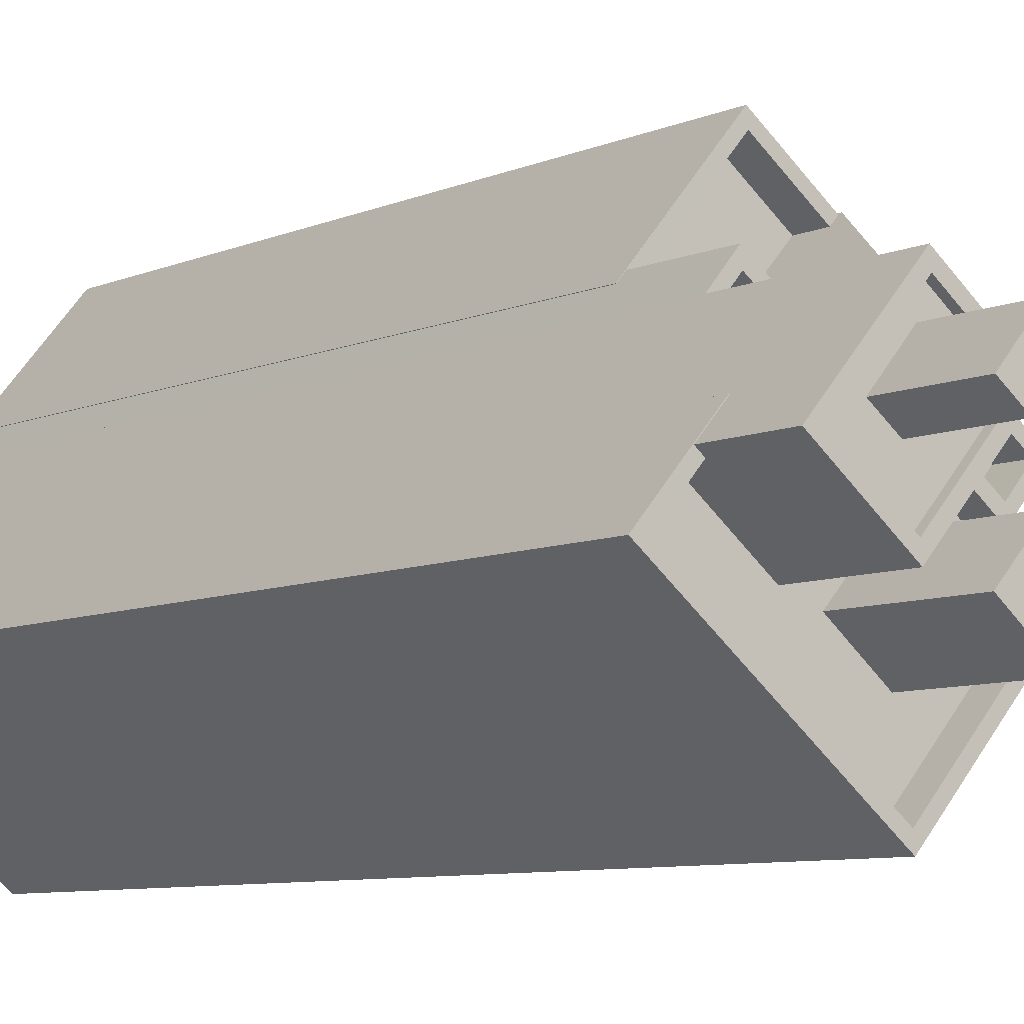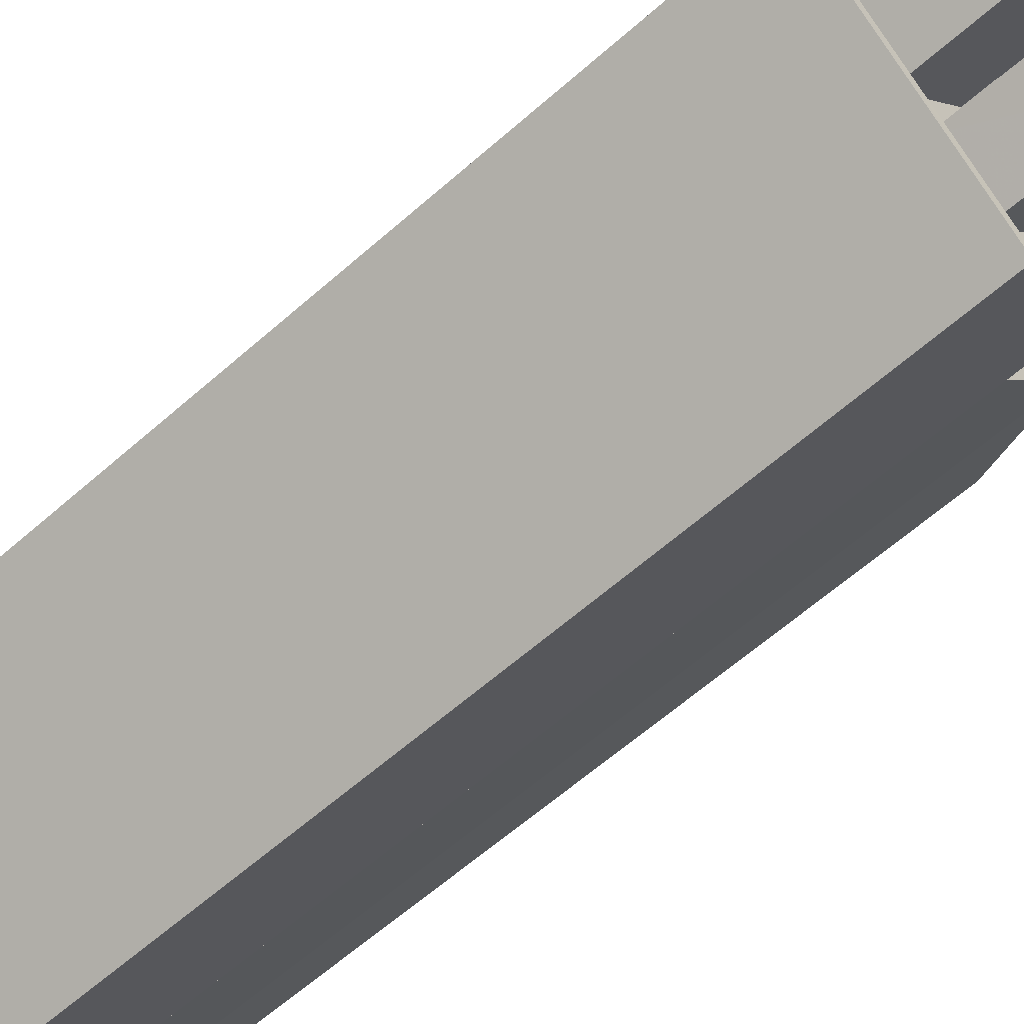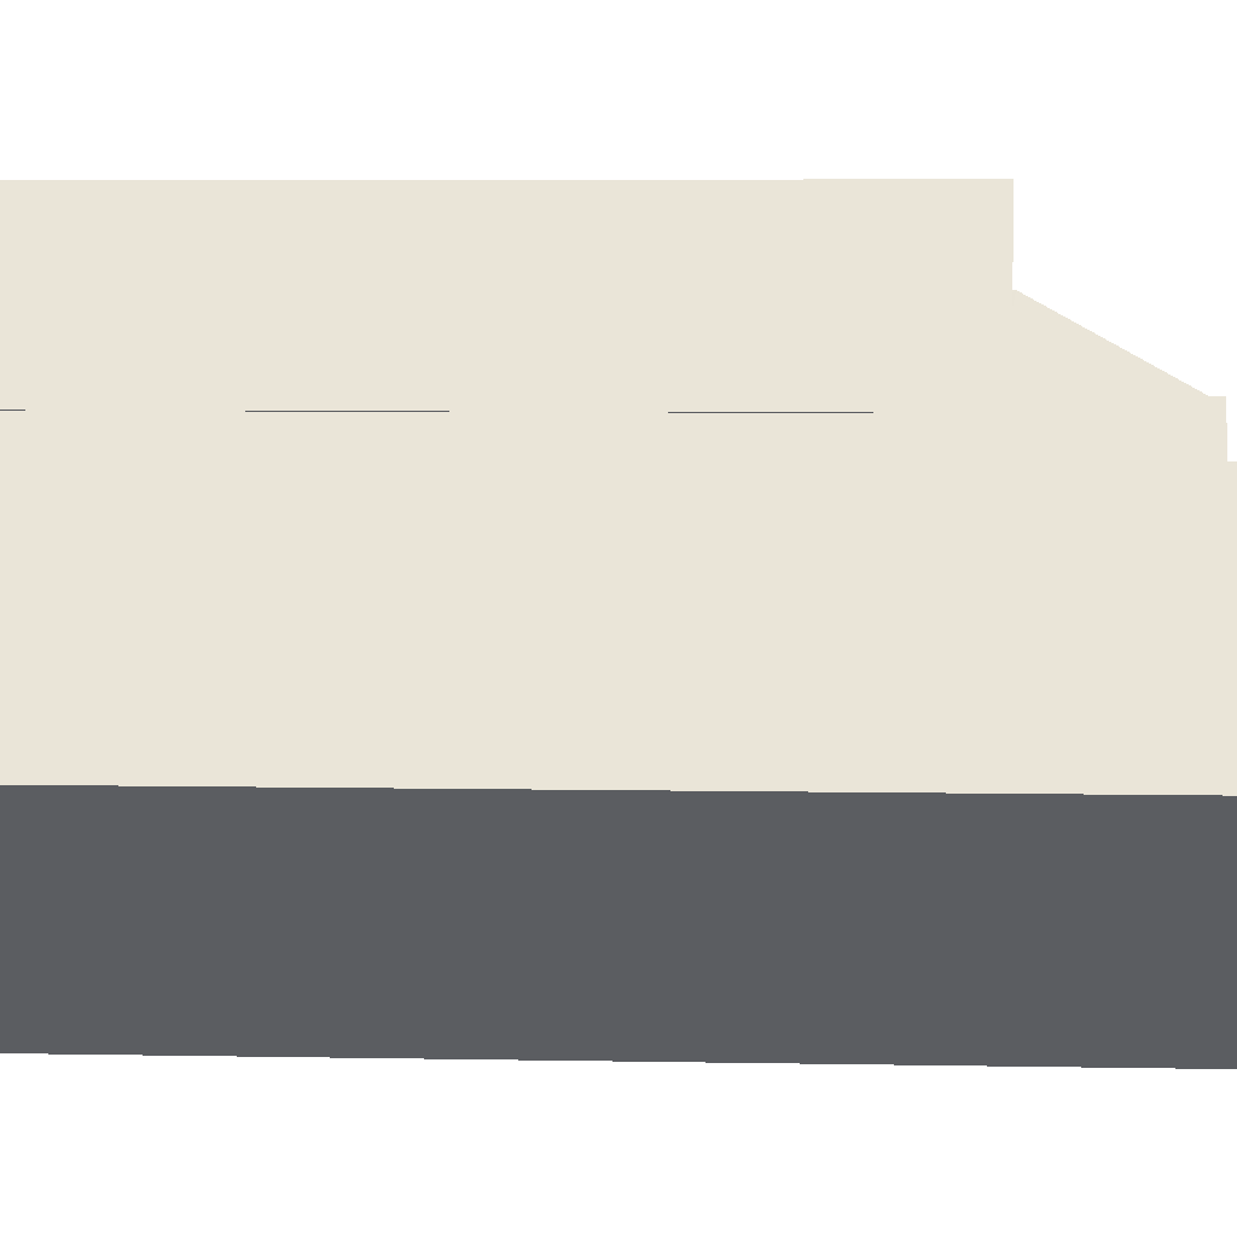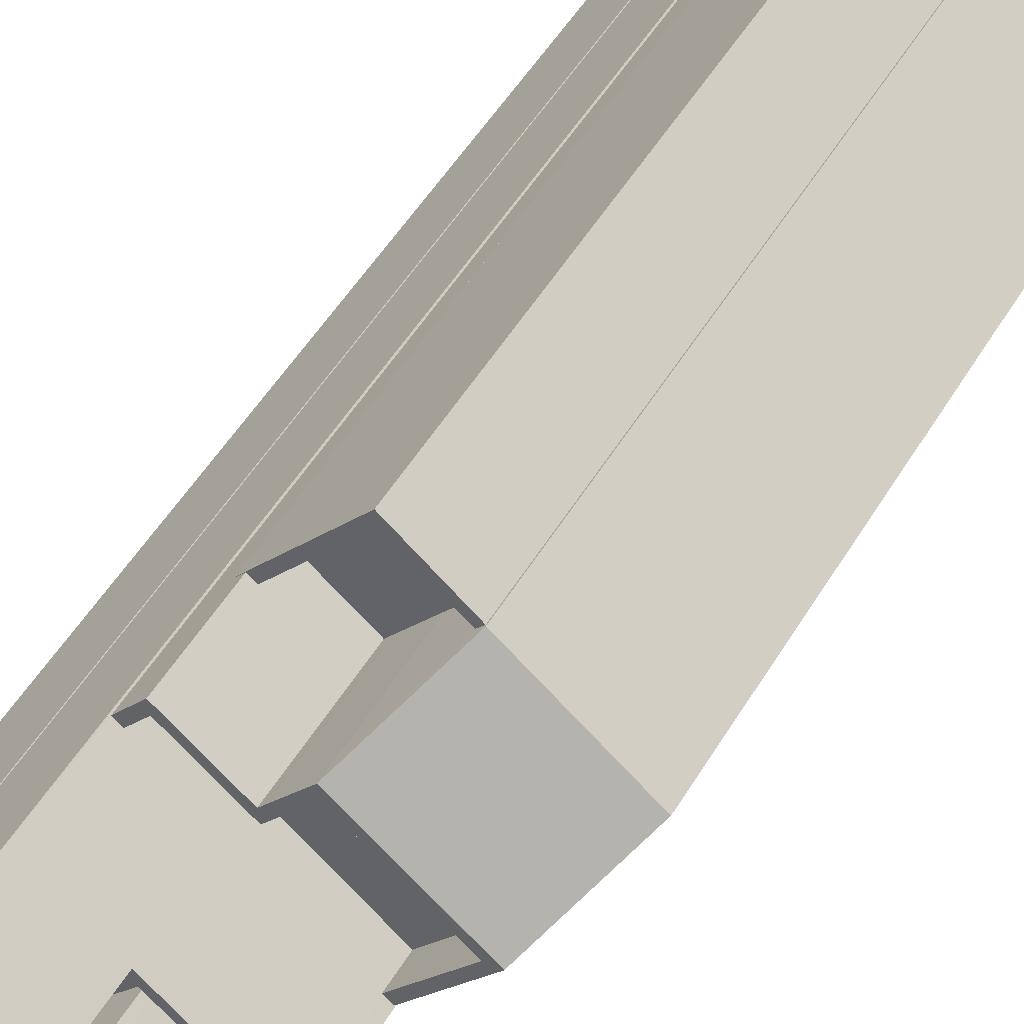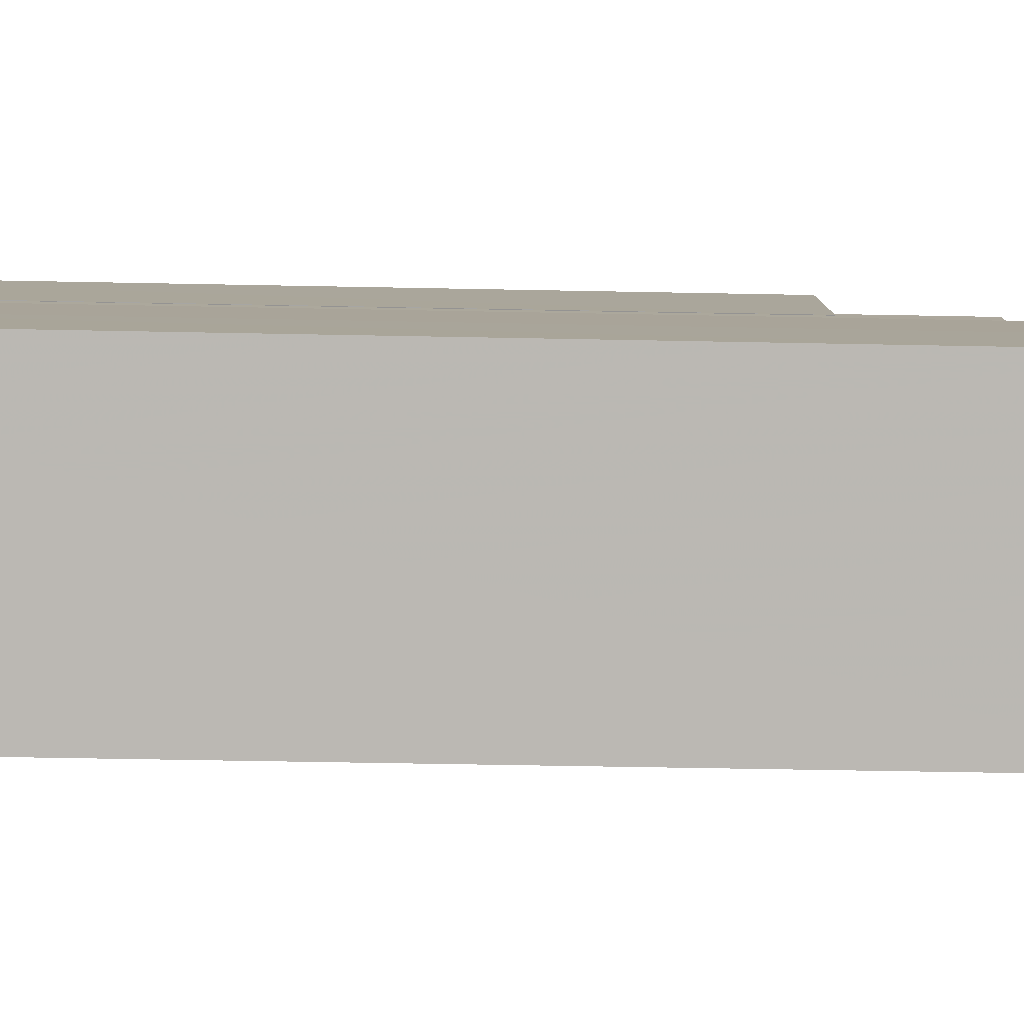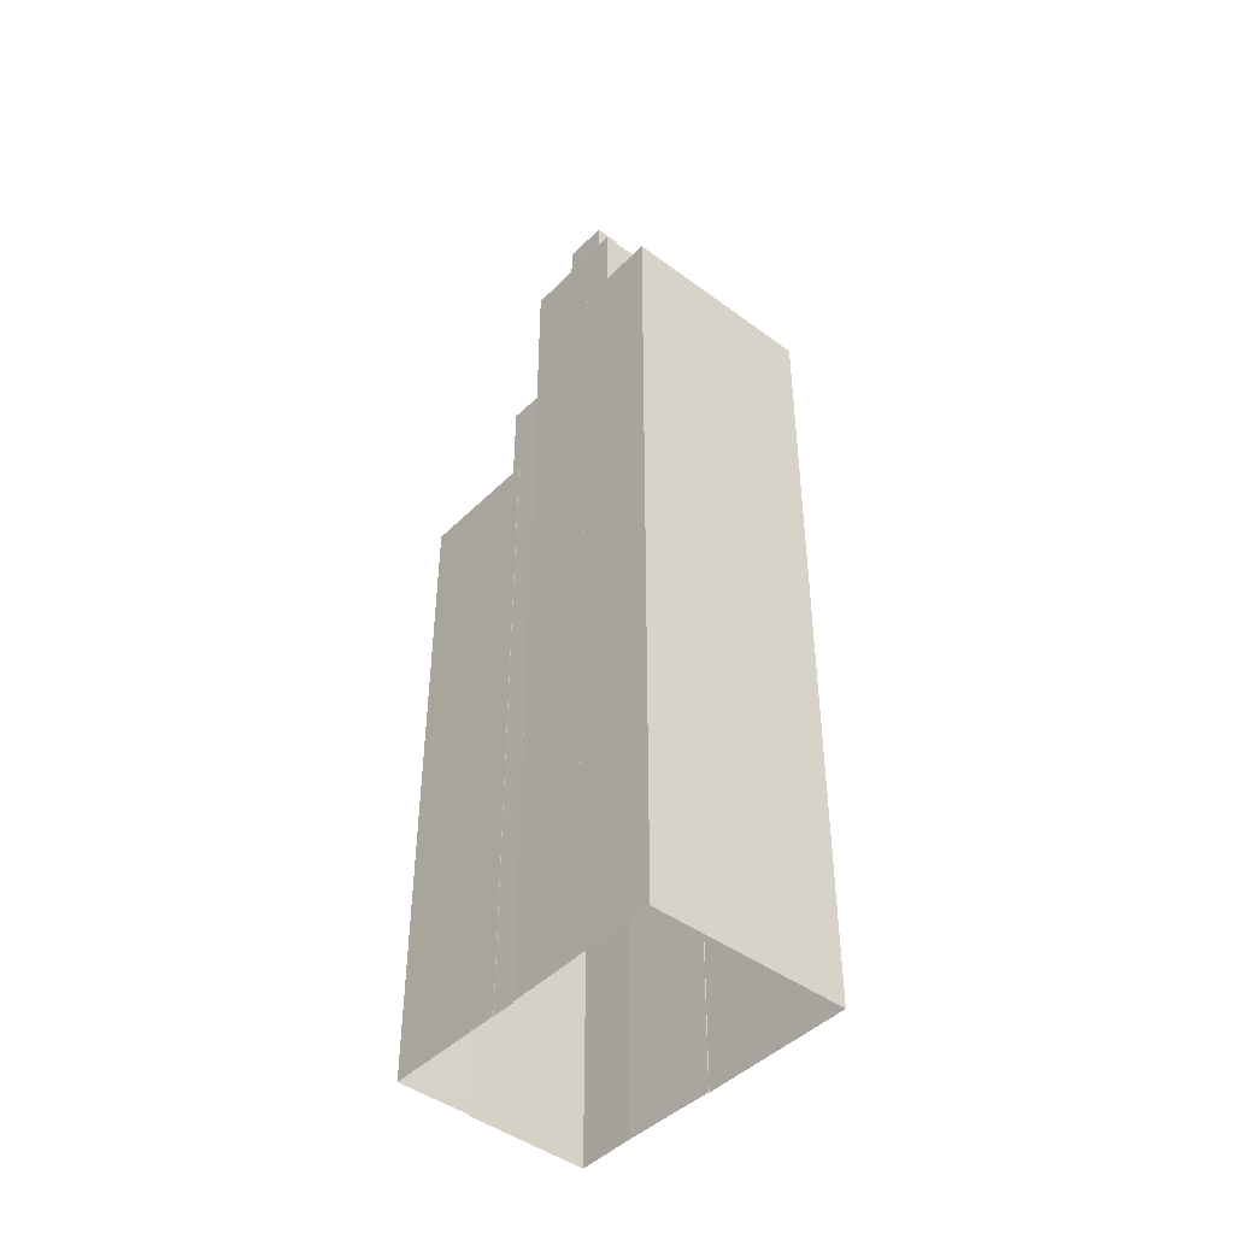
<metadata>
{"format":"obj","ext":"obj","renderer":"f3d","projection":"perspective","resolution":1024,"background":"white","views":[{"elev":-6.7,"azim":-35.4,"up":"+Y"},{"elev":-58.0,"azim":-47.0,"up":"+Y"},{"elev":4.1,"azim":-85.5,"up":"+Y"},{"elev":49.8,"azim":29.6,"up":"+Y"},{"elev":-42.6,"azim":-91.4,"up":"+Y"},{"elev":-44.5,"azim":-80.8,"up":"+Z"}]}
</metadata>
<code>
v -5822 -3.647e+04 2.245
v -5822 -3.647e+04 2.245
v -5823 -3.647e+04 2.245
v -5814 -3.646e+04 2.246
v -5811 -3.647e+04 2.244
v -5815 -3.646e+04 2.246
v -5819 -3.647e+04 2.246
v -5816 -3.646e+04 2.246
v -5819 -3.647e+04 2.246
v -5820 -3.647e+04 2.246
v -5820 -3.647e+04 2.246
v -5818 -3.647e+04 2.243
v -5815 -3.647e+04 2.243
v -5815 -3.647e+04 2.243
v -5812 -3.647e+04 2.244
v -5820 -3.647e+04 35.45
v -5821 -3.647e+04 35.45
v -5820 -3.647e+04 35.45
v -5819 -3.647e+04 35.45
v -5821 -3.647e+04 32.69
v -5820 -3.647e+04 32.69
v -5820 -3.647e+04 32.69
v -5818 -3.647e+04 32.69
v -5819 -3.647e+04 32.69
v -5819 -3.647e+04 32.69
v -5820 -3.647e+04 32.69
v -5820 -3.647e+04 32.69
v -5821 -3.647e+04 32.69
v -5822 -3.647e+04 32.69
v -5820 -3.647e+04 32.94
v -5818 -3.647e+04 32.94
v -5818 -3.647e+04 32.94
v -5820 -3.647e+04 32.94
v -5822 -3.647e+04 32.94
v -5820 -3.647e+04 32.94
v -5820 -3.647e+04 32.94
v -5822 -3.647e+04 32.94
v -5817 -3.647e+04 23.55
v -5816 -3.647e+04 23.55
v -5819 -3.647e+04 23.55
v -5816 -3.646e+04 23.55
v -5815 -3.646e+04 23.55
v -5819 -3.647e+04 24.55
v -5819 -3.647e+04 24.55
v -5819 -3.647e+04 24.55
v -5816 -3.646e+04 24.55
v -5816 -3.646e+04 24.55
v -5814 -3.646e+04 24.55
v -5819 -3.647e+04 24.55
v -5815 -3.646e+04 24.55
v -5819 -3.647e+04 27.54
v -5820 -3.647e+04 27.54
v -5819 -3.647e+04 27.54
v -5816 -3.647e+04 27.54
v -5816 -3.647e+04 27.54
v -5817 -3.647e+04 27.54
v -5813 -3.647e+04 27.54
v -5812 -3.647e+04 27.54
v -5820 -3.647e+04 27.54
v -5815 -3.647e+04 27.54
v -5815 -3.647e+04 27.54
v -5817 -3.647e+04 27.54
v -5819 -3.647e+04 26.54
v -5820 -3.647e+04 26.54
v -5817 -3.647e+04 26.54
v -5816 -3.647e+04 26.54
v -5813 -3.647e+04 26.54
v -5818 -3.647e+04 26.54
v -5818 -3.647e+04 26.54
v -5815 -3.647e+04 26.54
v -5814 -3.646e+04 24.6
v -5812 -3.647e+04 27.54
v -5811 -3.647e+04 24.59
v -5822 -3.647e+04 30.45
v -5822 -3.647e+04 30.45
v -5822 -3.647e+04 30.45
v -5815 -3.647e+04 30.45
v -5818 -3.647e+04 30.45
v -5815 -3.647e+04 30.45
v -5823 -3.647e+04 30.45
v -5818 -3.647e+04 30.45
v -5818 -3.647e+04 30.45
v -5823 -3.647e+04 30.45
v -5822 -3.647e+04 30.45
v -5818 -3.647e+04 30.45
v -5822 -3.647e+04 29.65
v -5823 -3.647e+04 29.65
v -5820 -3.647e+04 29.65
v -5818 -3.647e+04 29.65
v -5818 -3.647e+04 29.65
v -5816 -3.647e+04 29.65
v -5819 -3.647e+04 29.65
v -5817 -3.647e+04 29.65
v -5819 -3.647e+04 29.65
v -5818 -3.647e+04 29.65
v -5815 -3.647e+04 29.65
v -5818 -3.647e+04 29.65
v -5818 -3.647e+04 33.5
v -5819 -3.647e+04 33.5
v -5818 -3.647e+04 33.5
v -5817 -3.647e+04 33.5
f 1 2 3
f 4 5 6
f 7 8 6
f 9 8 7
f 2 10 11
f 12 3 2
f 13 14 12
f 15 6 5
f 11 7 13
f 13 7 15
f 7 6 15
f 11 13 2
f 13 12 2
f 16 17 18
f 19 16 18
f 20 21 22
f 21 23 22
f 22 23 24
f 23 25 24
f 25 26 27
f 28 20 22
f 20 28 29
f 26 29 28
f 24 25 27
f 26 28 27
f 30 31 32
f 33 30 32
f 33 34 30
f 35 36 32
f 35 34 36
f 35 32 31
f 34 37 30
f 35 37 34
f 38 39 40
f 40 39 41
f 39 42 41
f 43 44 45
f 43 45 46
f 46 47 48
f 45 49 47
f 48 47 50
f 45 47 46
f 51 52 53
f 54 55 56
f 51 53 56
f 55 57 58
f 59 53 52
f 60 57 61
f 58 57 60
f 53 62 56
f 62 54 56
f 55 54 57
f 63 64 65
f 66 65 67
f 68 69 70
f 65 64 68
f 65 70 67
f 65 68 70
f 71 72 73
f 71 55 72
f 74 75 76
f 77 78 79
f 75 80 76
f 78 81 79
f 77 79 82
f 83 80 82
f 84 76 83
f 85 83 82
f 79 85 82
f 76 80 83
f 86 87 88
f 89 90 88
f 90 89 91
f 88 87 92
f 91 89 93
f 94 92 95
f 89 88 94
f 94 88 92
f 93 96 91
f 97 96 95
f 92 97 95
f 95 96 93
f 98 99 100
f 101 98 100
f 28 18 17
f 28 22 18
f 27 28 17
f 16 27 17
f 19 27 16
f 19 24 27
f 18 24 19
f 18 22 24
f 26 25 30
f 25 23 31
f 30 25 31
f 35 31 23
f 21 35 23
f 21 20 35
f 20 29 37
f 20 37 35
f 26 30 37
f 29 26 37
f 76 34 74
f 2 74 10
f 10 74 33
f 74 34 33
f 33 52 10
f 10 52 11
f 33 32 59
f 59 32 68
f 59 68 64
f 52 33 59
f 81 36 88
f 32 36 81
f 69 68 78
f 88 90 81
f 68 32 78
f 78 32 81
f 86 88 84
f 88 36 84
f 84 34 76
f 84 36 34
f 49 41 47
f 49 40 41
f 50 41 42
f 50 47 41
f 7 43 9
f 7 44 43
f 43 46 8
f 9 43 8
f 8 46 48
f 6 8 48
f 51 44 52
f 52 44 11
f 51 45 44
f 11 44 7
f 38 49 56
f 56 49 51
f 38 40 49
f 51 49 45
f 39 56 55
f 39 38 56
f 57 66 67
f 57 54 66
f 67 61 57
f 67 70 61
f 59 63 53
f 59 64 63
f 62 63 65
f 62 53 63
f 62 65 66
f 54 62 66
f 15 72 13
f 72 58 60
f 13 72 60
f 72 55 58
f 4 71 73
f 5 4 73
f 73 15 5
f 73 72 15
f 42 39 50
f 6 48 4
f 39 55 50
f 4 48 71
f 50 55 71
f 48 50 71
f 70 69 61
f 13 60 14
f 69 78 61
f 14 60 77
f 61 78 77
f 60 61 77
f 14 82 12
f 14 77 82
f 82 3 12
f 82 80 3
f 80 1 3
f 80 75 1
f 74 1 75
f 74 2 1
f 96 79 91
f 79 81 91
f 81 90 91
f 85 96 97
f 85 79 96
f 87 83 92
f 92 85 97
f 92 83 85
f 86 83 87
f 86 84 83
f 94 100 99
f 94 95 100
f 89 94 99
f 98 89 99
f 101 89 98
f 101 93 89
f 100 93 101
f 100 95 93

</code>
